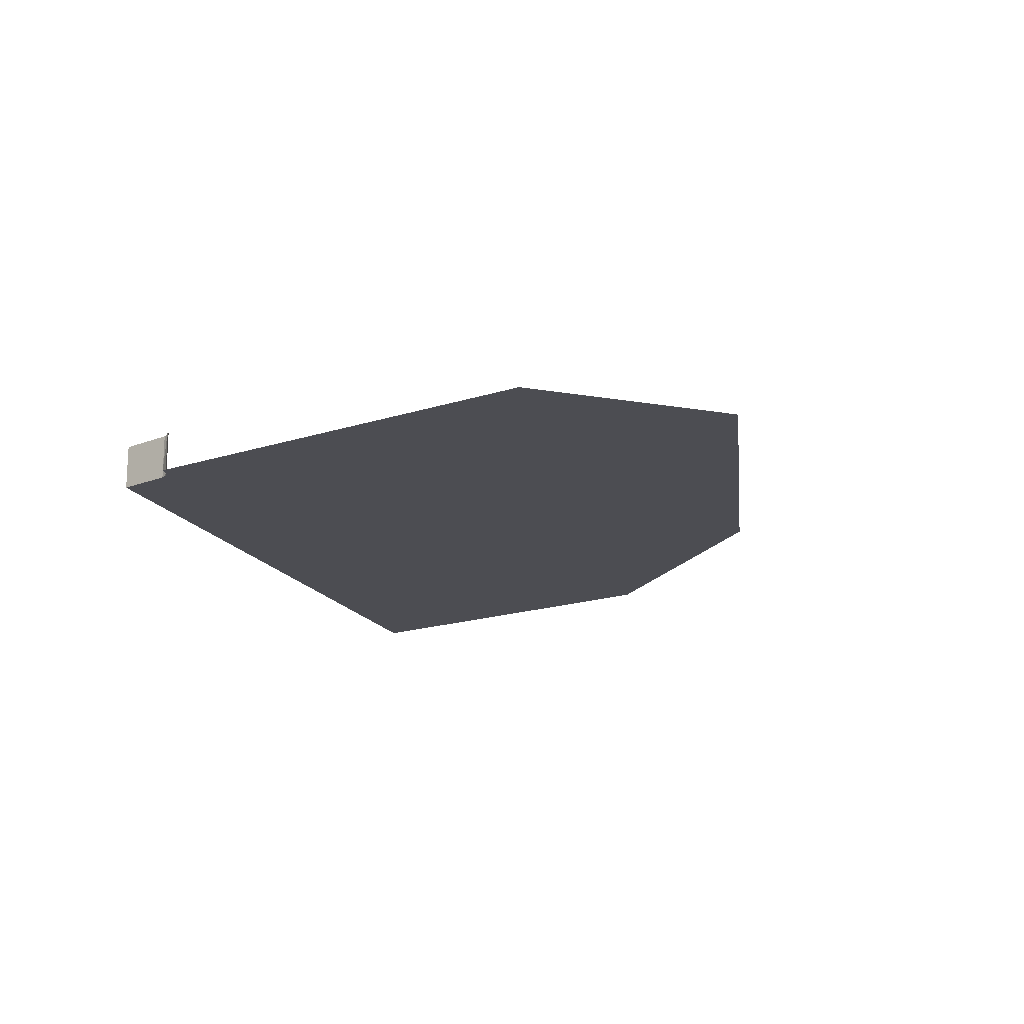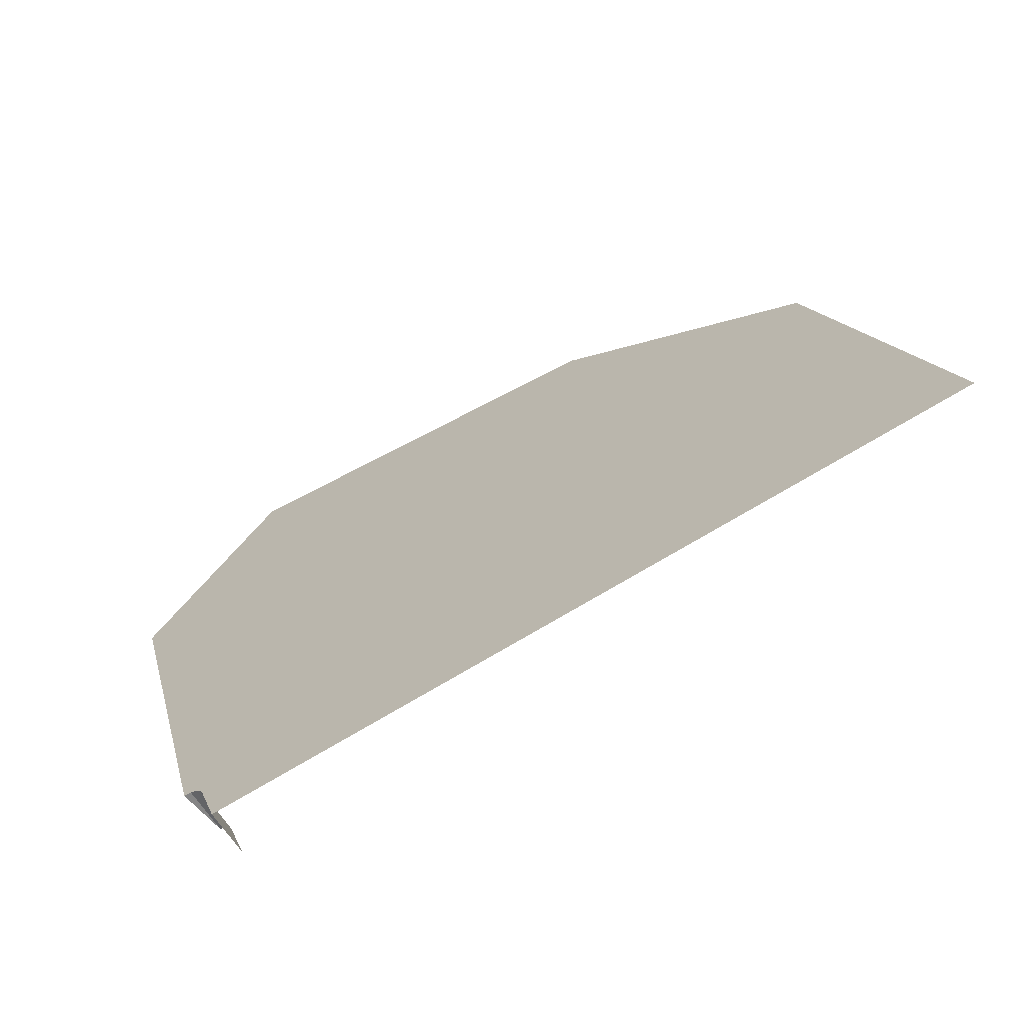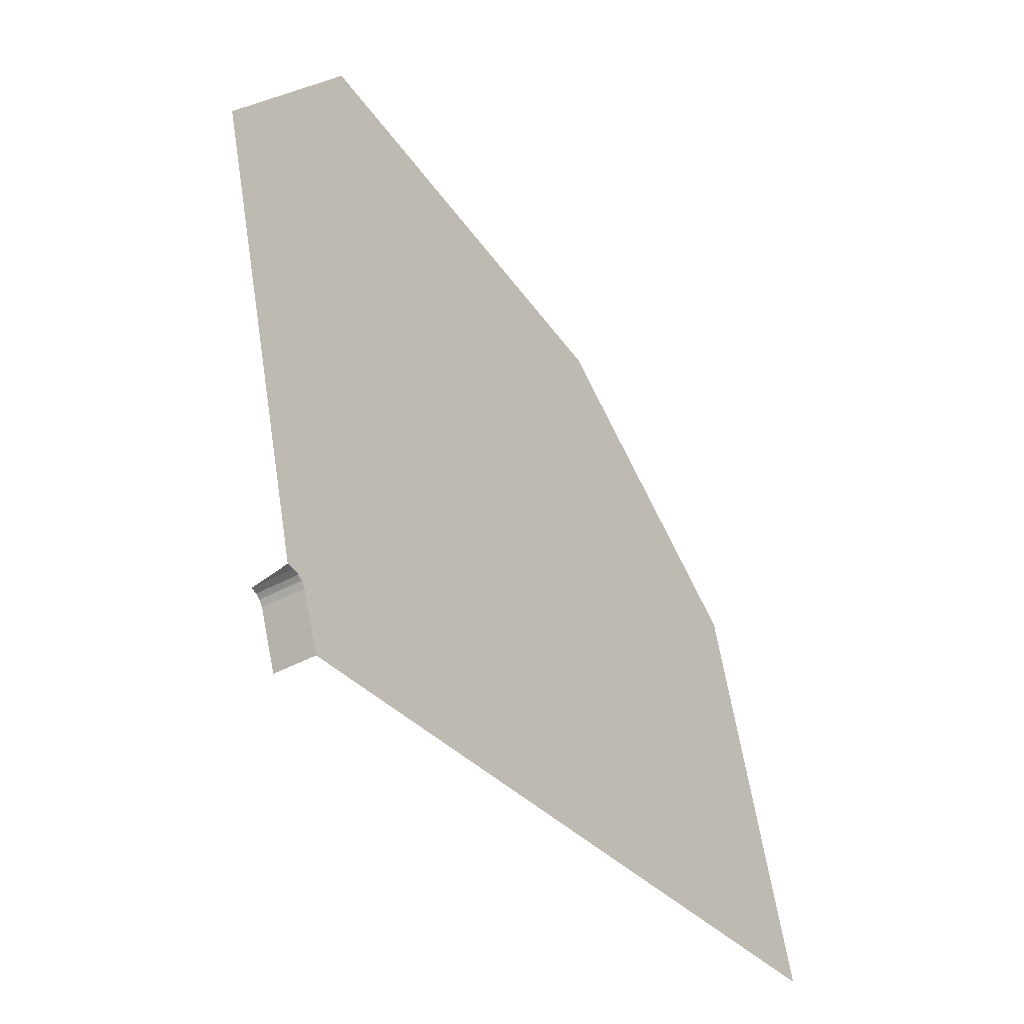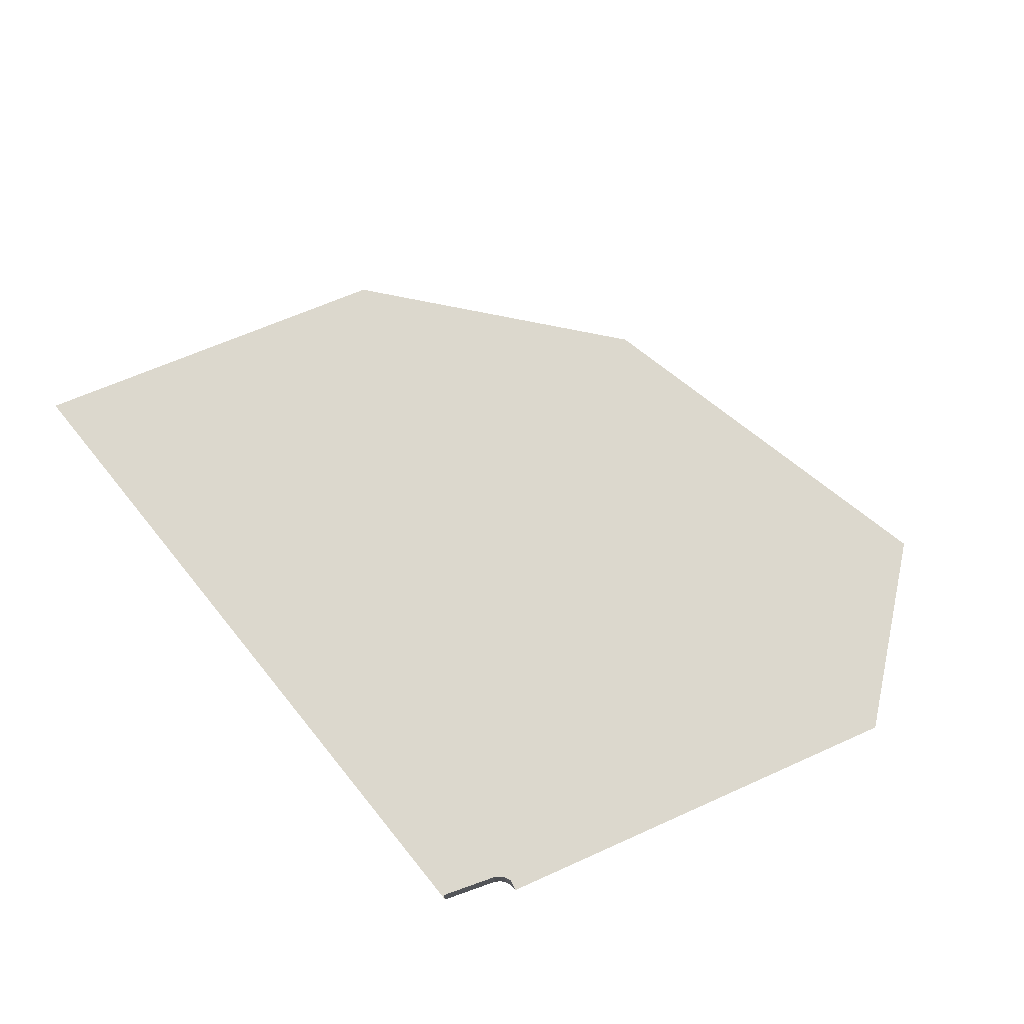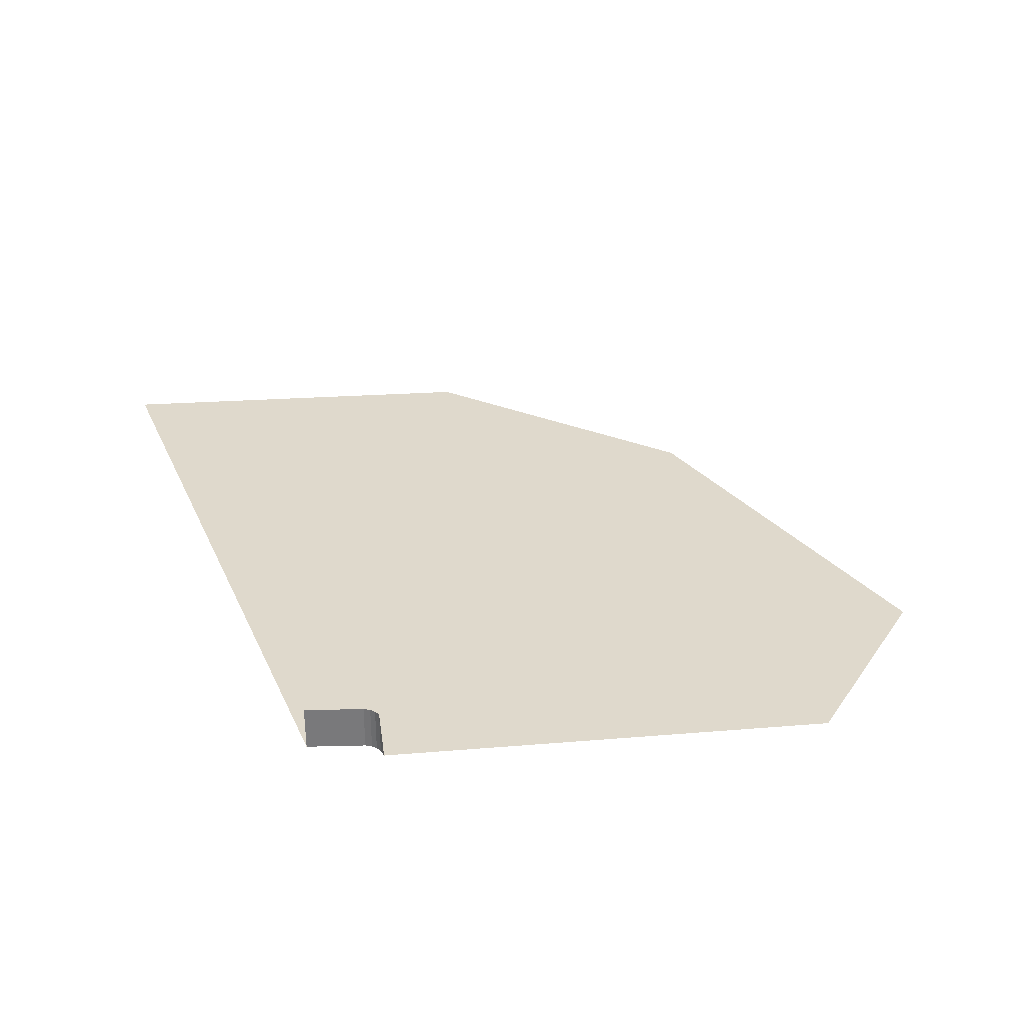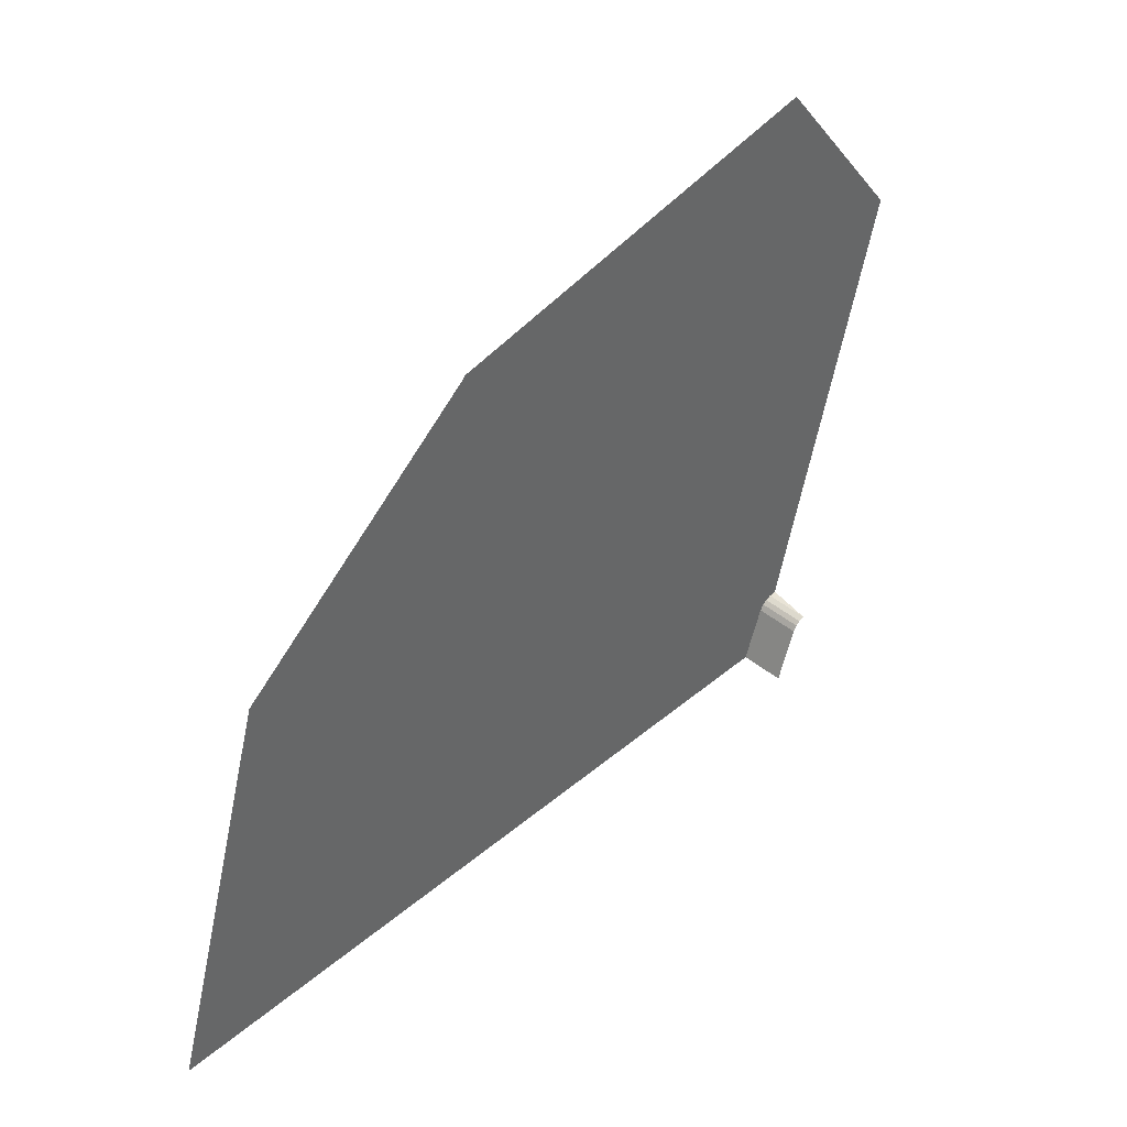
<metadata>
{"format":"obj","ext":"obj","renderer":"f3d","projection":"perspective","resolution":1024,"background":"white","views":[{"elev":-16.4,"azim":109.1,"up":"+Z"},{"elev":-66.0,"azim":-147.5,"up":"+Y"},{"elev":-37.1,"azim":126.4,"up":"+Y"},{"elev":72.6,"azim":51.0,"up":"+Z"},{"elev":32.3,"azim":68.5,"up":"+Z"},{"elev":41.8,"azim":-45.2,"up":"+Y"}]}
</metadata>
<code>
o LM_L_LC7_Playfield
v -233.9 534.5 -0
v -41.23 534.8 -0
v -36.22 548.9 -0
v -106.2 639.1 -0
v 151.5 535.1 -0
v 151.5 535.1 23.53
v 161.5 563.2 23.53
v 161.5 563.2 -0
v 151.5 535.1 -0
v 151.5 535.1 23.53
v 161.5 563.2 -0
v 161.5 563.2 -0
v 161.5 563.2 23.53
v 163.4 566.1 23.53
v 163.4 566.1 -0
v 163.4 566.1 23.53
v 165.7 568 23.53
v 165.7 568 -0
v 165.7 568 23.53
v 168.7 569.1 23.53
v 168.7 569.1 -0
v 161.5 563.2 -0
v 163.4 566.1 -0
v 163.4 566.1 23.53
v 165.7 568 -0
v -176.3 729.4 -0
v 165.7 568 -0
v 165.7 568 23.53
v 168.7 569.1 -0
v 168.7 569.1 -0
v 168.7 569.1 23.53
v 172.6 569.6 -0
v 91.47 653.5 -0
v 163.4 566.1 -0
v 92.92 655.6 -0
v 165.7 568 -0
v 168.7 569.1 -0
v 96.88 657.9 -0
v 21.46 743.7 -0
v 200.4 680.4 -0
v 172.6 569.6 -0
v 92.44 654.9 -0
v 91.47 653.5 -0
v 163.4 566.1 -0
v 92.44 654.9 -0
v 94.05 656.6 -0
v 94.62 657 -0
v 95.37 657.3 -0
v 96.88 657.9 -0
v 168.7 569.1 -0
v 200.4 680.4 -0
v 202.3 680.6 -0
v 21.46 743.7 -0
v 22.42 745.2 -0
v 94.62 657 -0
v 95.37 657.3 -0
v 25.06 746.7 -0
v 25.06 746.7 -0
v 23.55 746.1 -0
v 128.5 769.2 -0
v 128.5 769.2 -0
v -48.56 833.9 -0
v 232 791.7 -0
v -48.07 834.7 -0
v -46.76 835.4 -0
v -47.51 835.1 -0
v -46.76 835.4 -0
v -47.51 835.1 -0
v 23.55 746.1 -0
v 56.72 857.9 -0
v 160.2 880.4 -0
f 3 2 1
f 1 4 3
f 5 2 3
f 8 7 6
f 11 10 9
f 5 3 12
f 15 14 13
f 18 17 16
f 21 20 19
f 15 13 22
f 25 24 23
f 1 26 4
f 29 28 27
f 32 31 30
f 3 33 12
f 34 12 33
f 36 34 35
f 38 37 36
f 4 39 3
f 41 37 40
f 44 43 42
f 35 34 45
f 36 35 46
f 47 36 46
f 48 36 47
f 38 36 48
f 3 39 33
f 51 50 49
f 41 40 52
f 4 26 39
f 42 43 53
f 45 39 35
f 46 35 54
f 47 46 54
f 57 56 55
f 58 38 48
f 39 54 35
f 54 59 47
f 59 58 47
f 60 40 38
f 61 49 57
f 26 62 39
f 52 40 63
f 54 39 62
f 59 54 64
f 58 59 65
f 63 40 60
f 62 64 54
f 64 66 59
f 69 68 67
f 70 60 58
f 70 58 65
f 71 63 60
f 70 71 60

</code>
